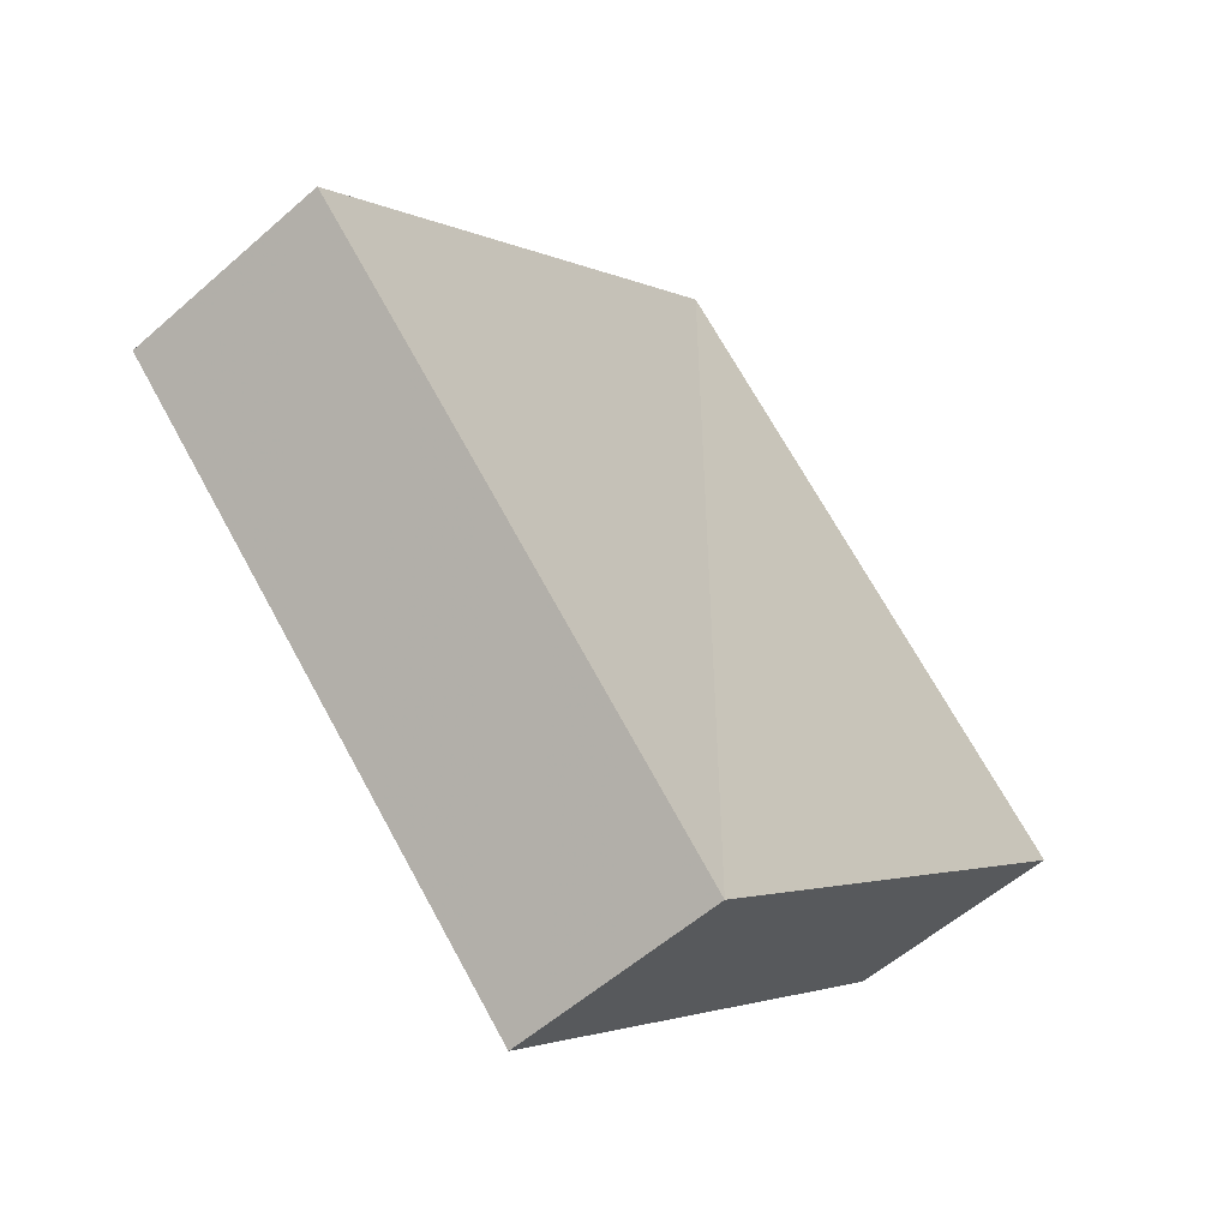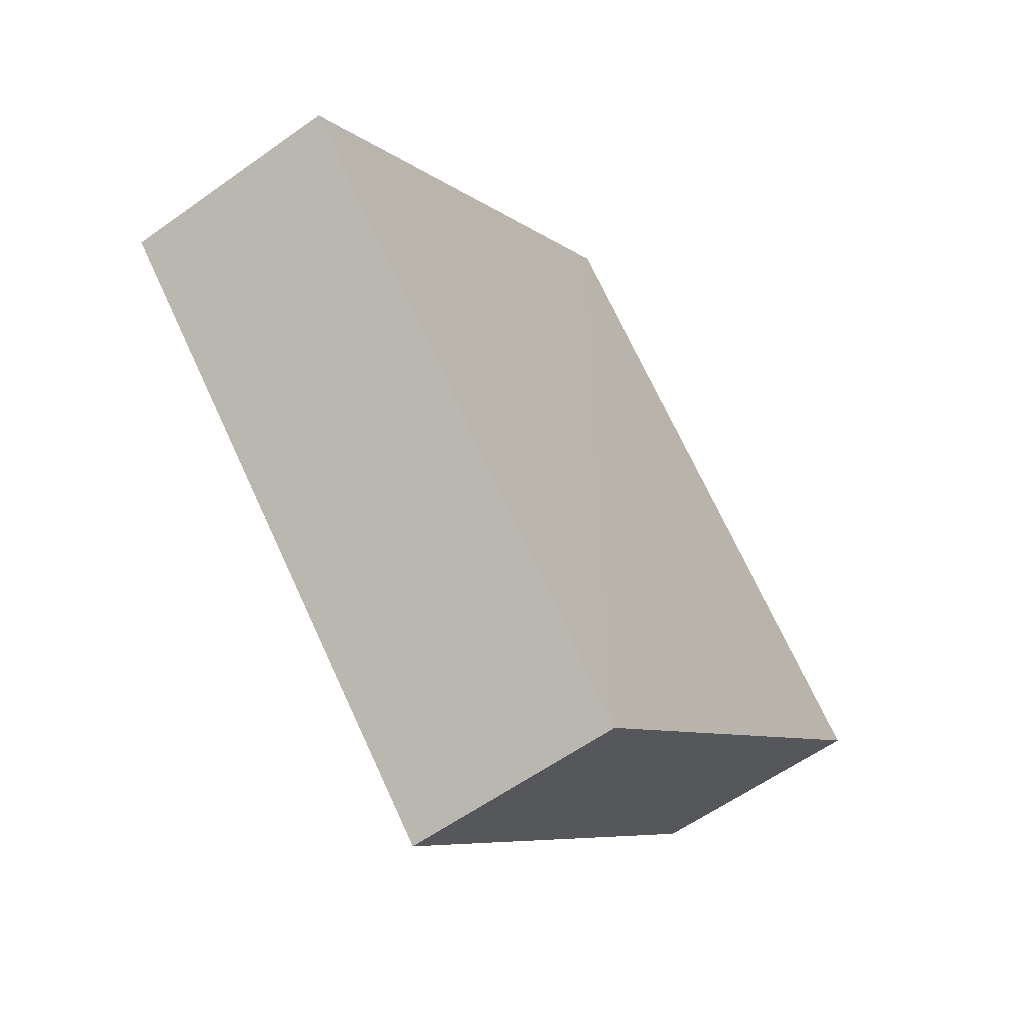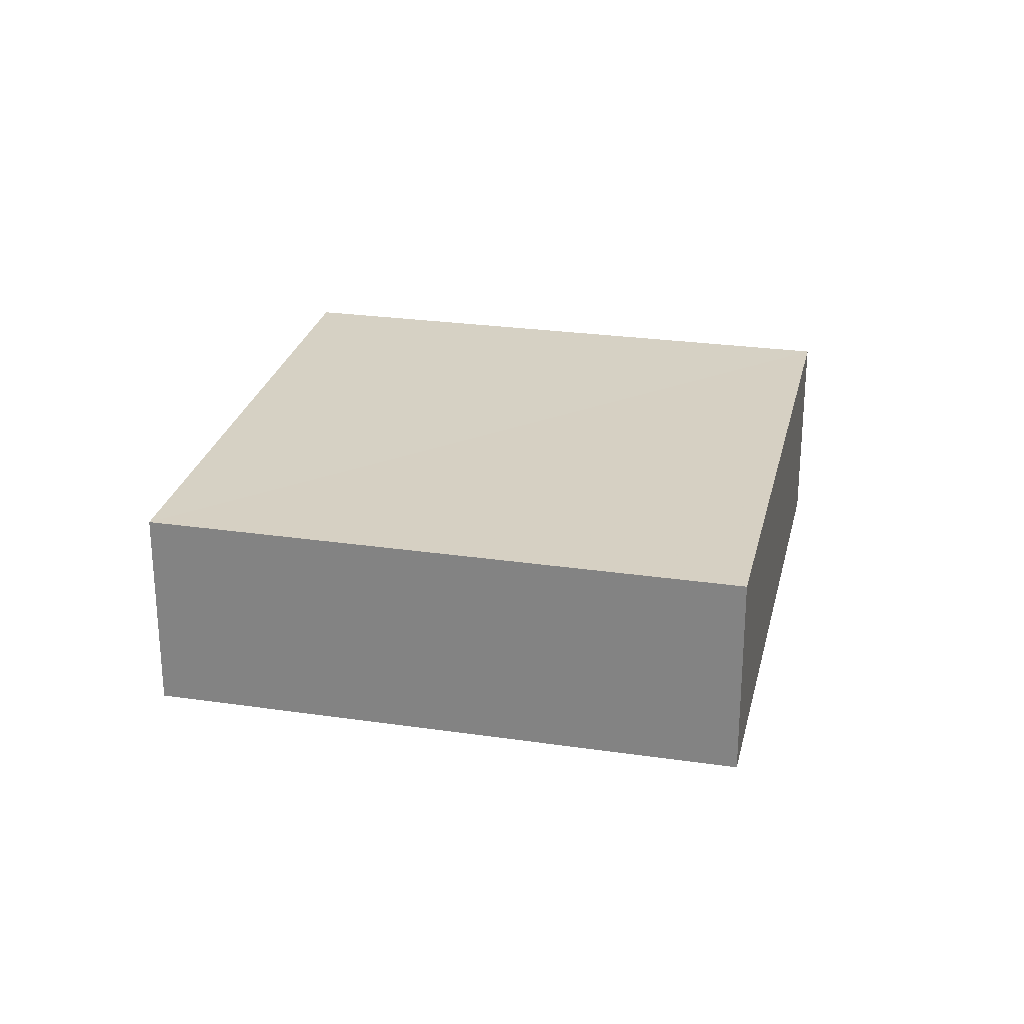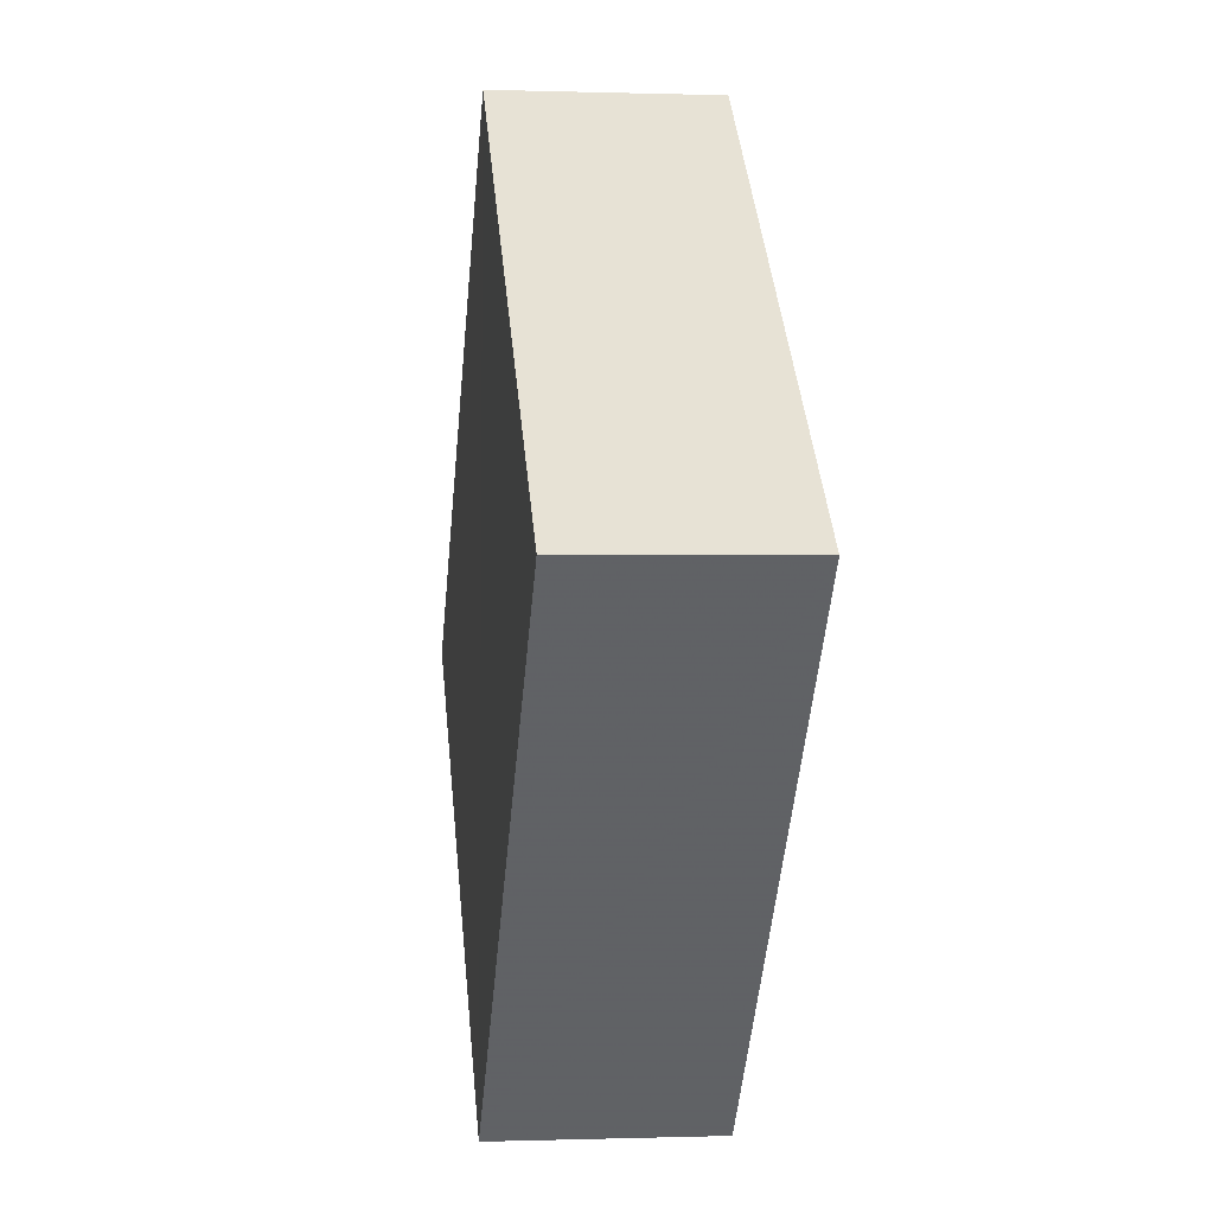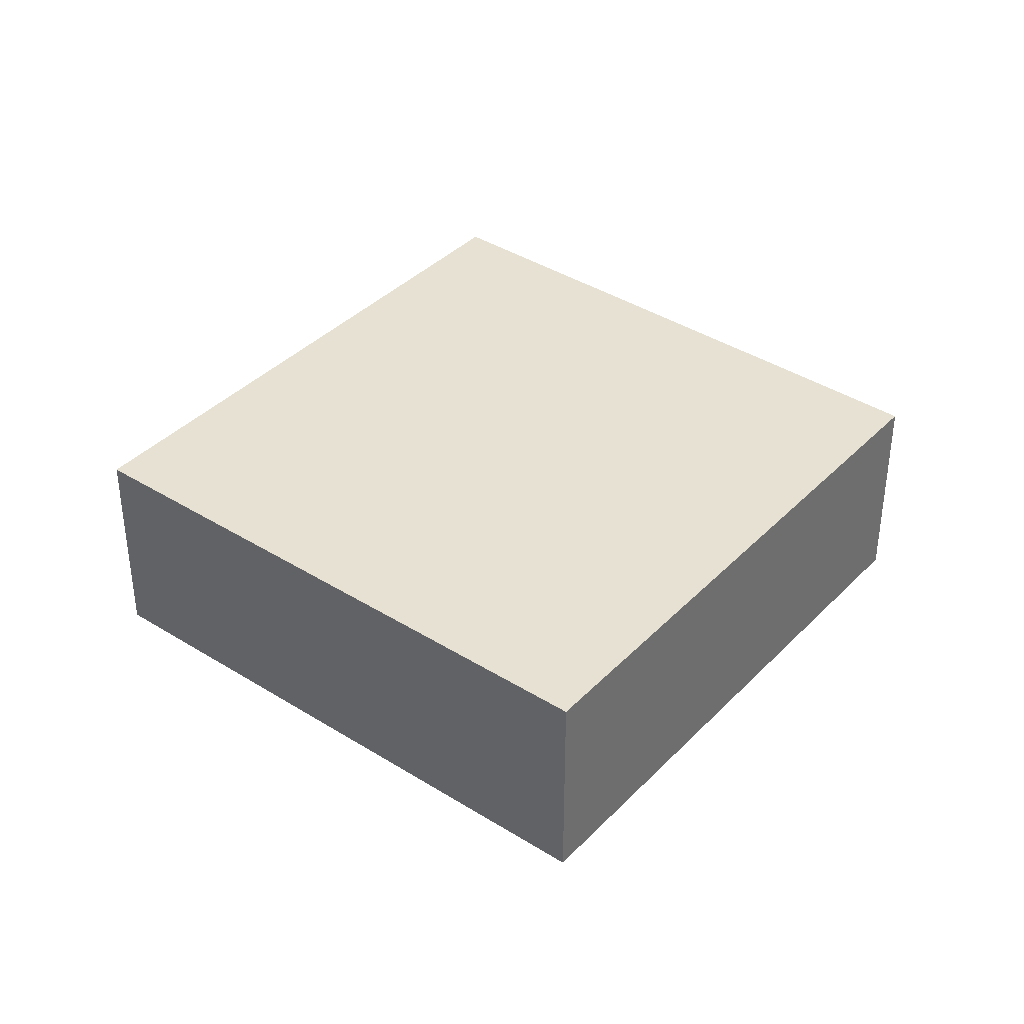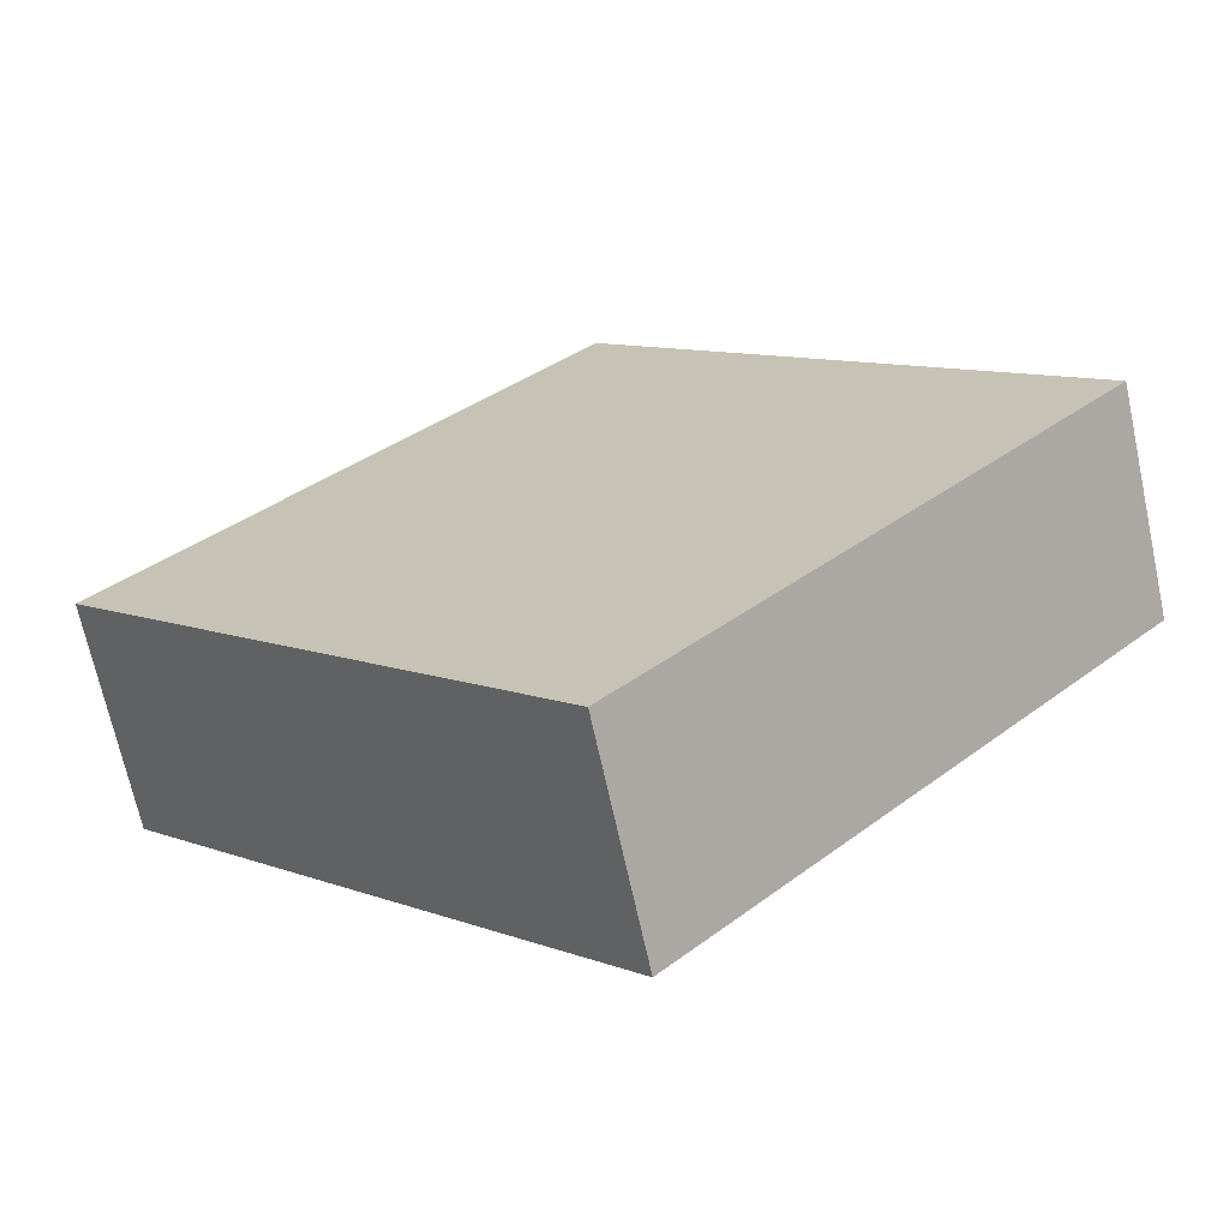
<metadata>
{"format":"obj","ext":"obj","renderer":"f3d","projection":"perspective","resolution":1024,"background":"white","views":[{"elev":-56.1,"azim":133.0,"up":"+Y"},{"elev":-57.6,"azim":126.1,"up":"+Y"},{"elev":26.4,"azim":-122.2,"up":"+Z"},{"elev":-5.1,"azim":82.6,"up":"+Y"},{"elev":38.7,"azim":-6.4,"up":"+Z"},{"elev":-68.8,"azim":12.9,"up":"+Y"}]}
</metadata>
<code>
o 8668
v 2174 1865 7.933
v 2174 1865 7.938
v 2174 1865 7.933
v 2174 1865 7.938
v 2174 1865 7.938
v 2174 1865 7.938
v 2174 1865 7.933
v 2174 1865 7.933
v 2174 1865 7.938
v 2174 1865 7.938
v 2174 1865 7.933
v 2174 1865 7.933
v 2174 1865 7.933
v 2174 1865 7.938
v 2174 1865 7.933
v 2174 1865 7.933
v 2174 1865 7.933
v 2174 1865 7.938
v 2174 1865 7.938
v 2174 1865 7.938
v 2174 1865 7.933
v 2174 1865 7.933
v 2174 1865 7.938
v 2174 1865 7.938
f 1 2 3
f 4 2 5
f 6 7 5
f 4 8 9
f 6 10 9
f 11 10 12
f 13 14 15
f 16 17 15
f 18 17 19
f 16 20 21
f 13 22 21
f 23 22 24

</code>
